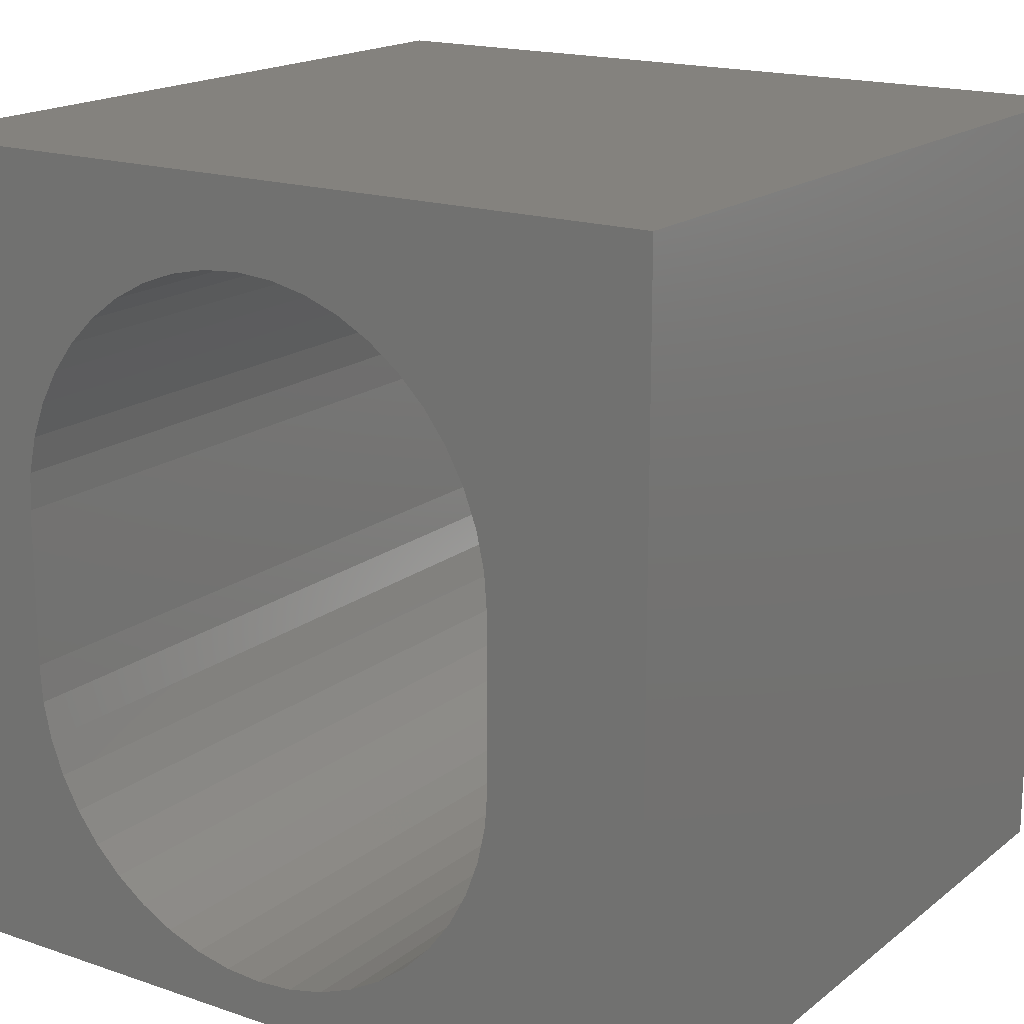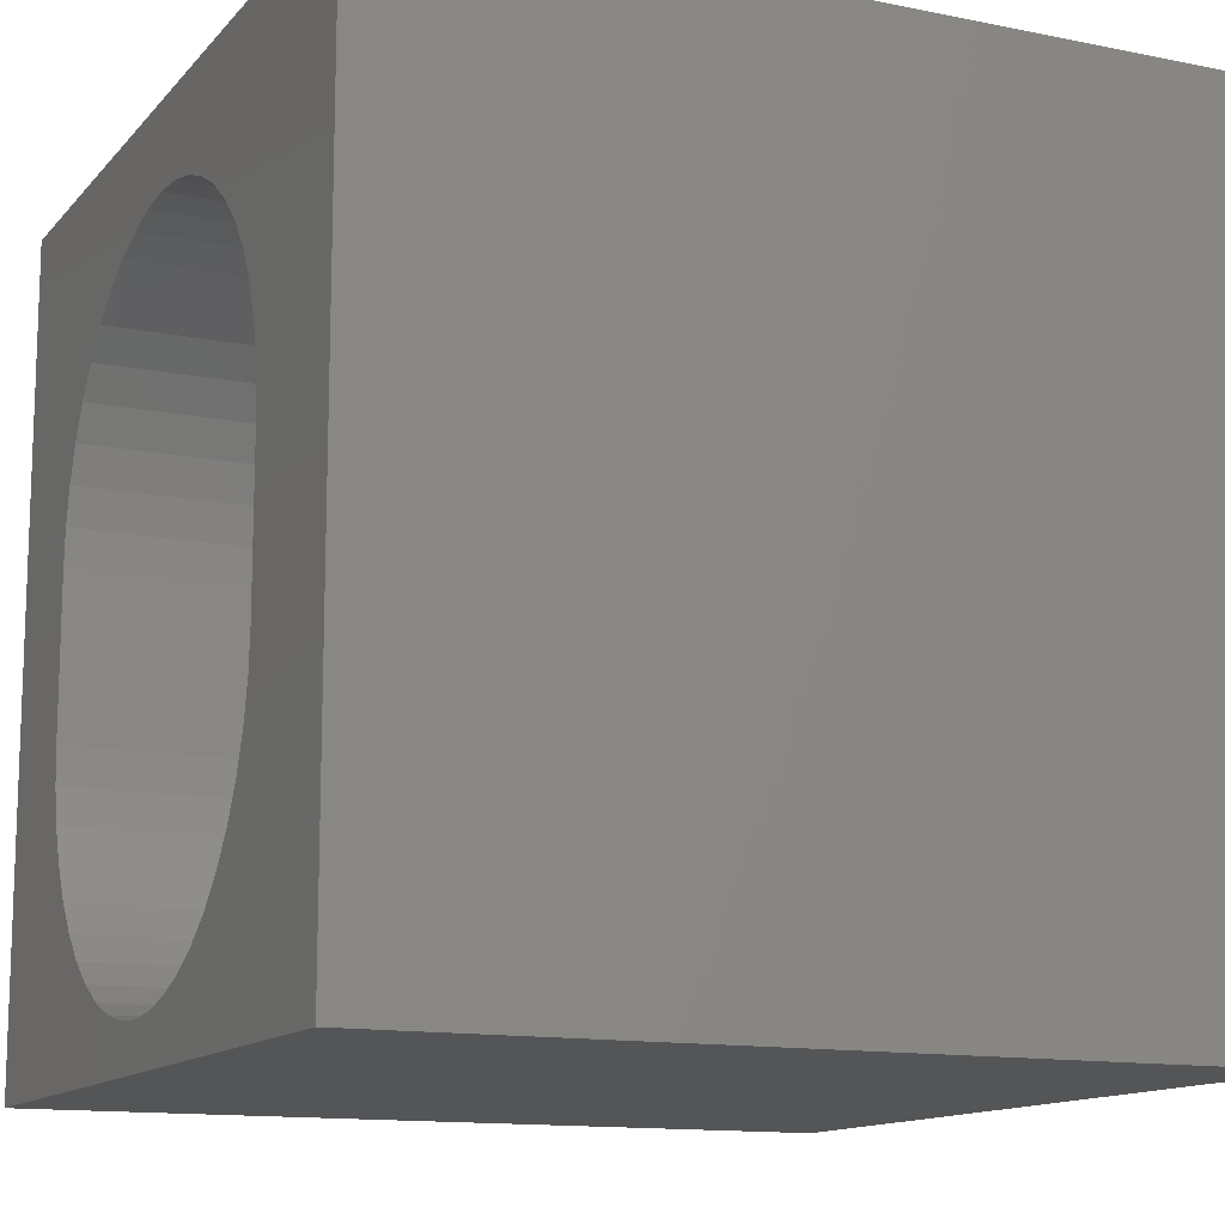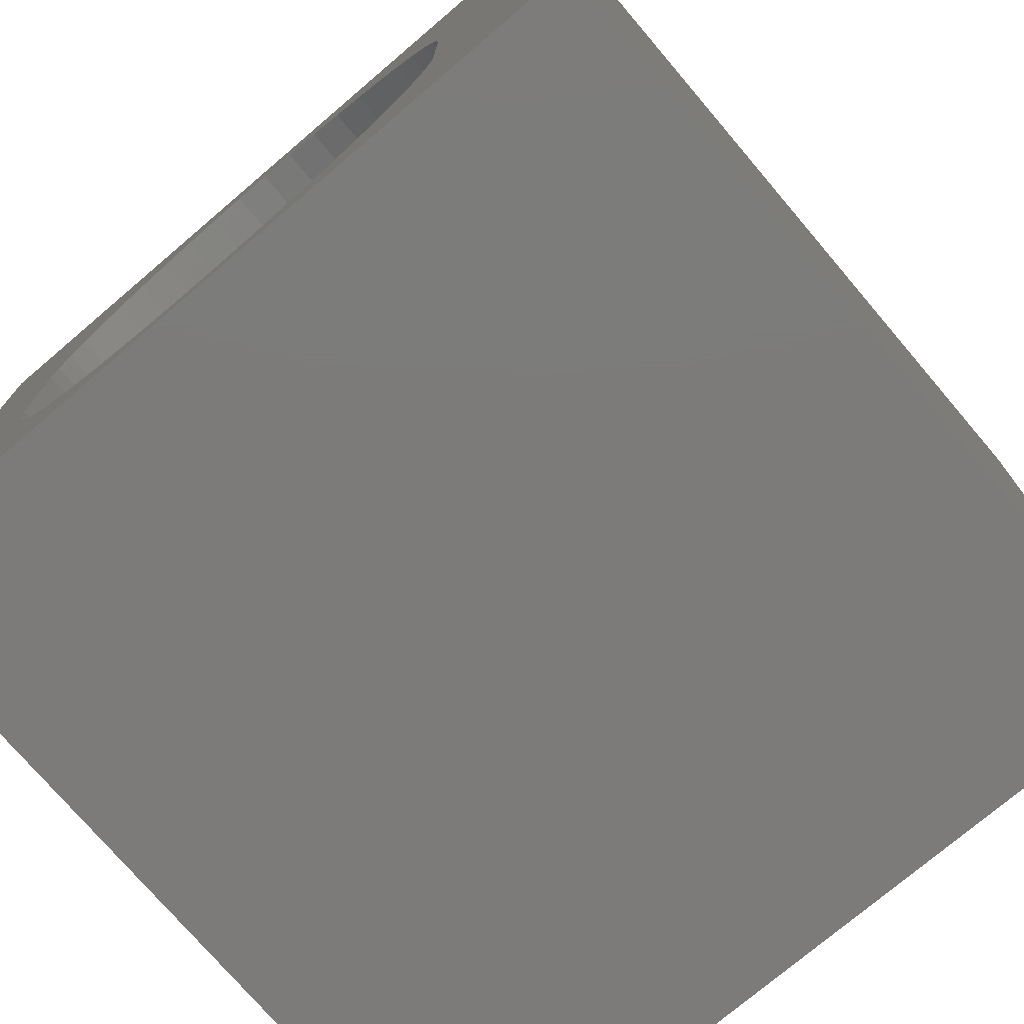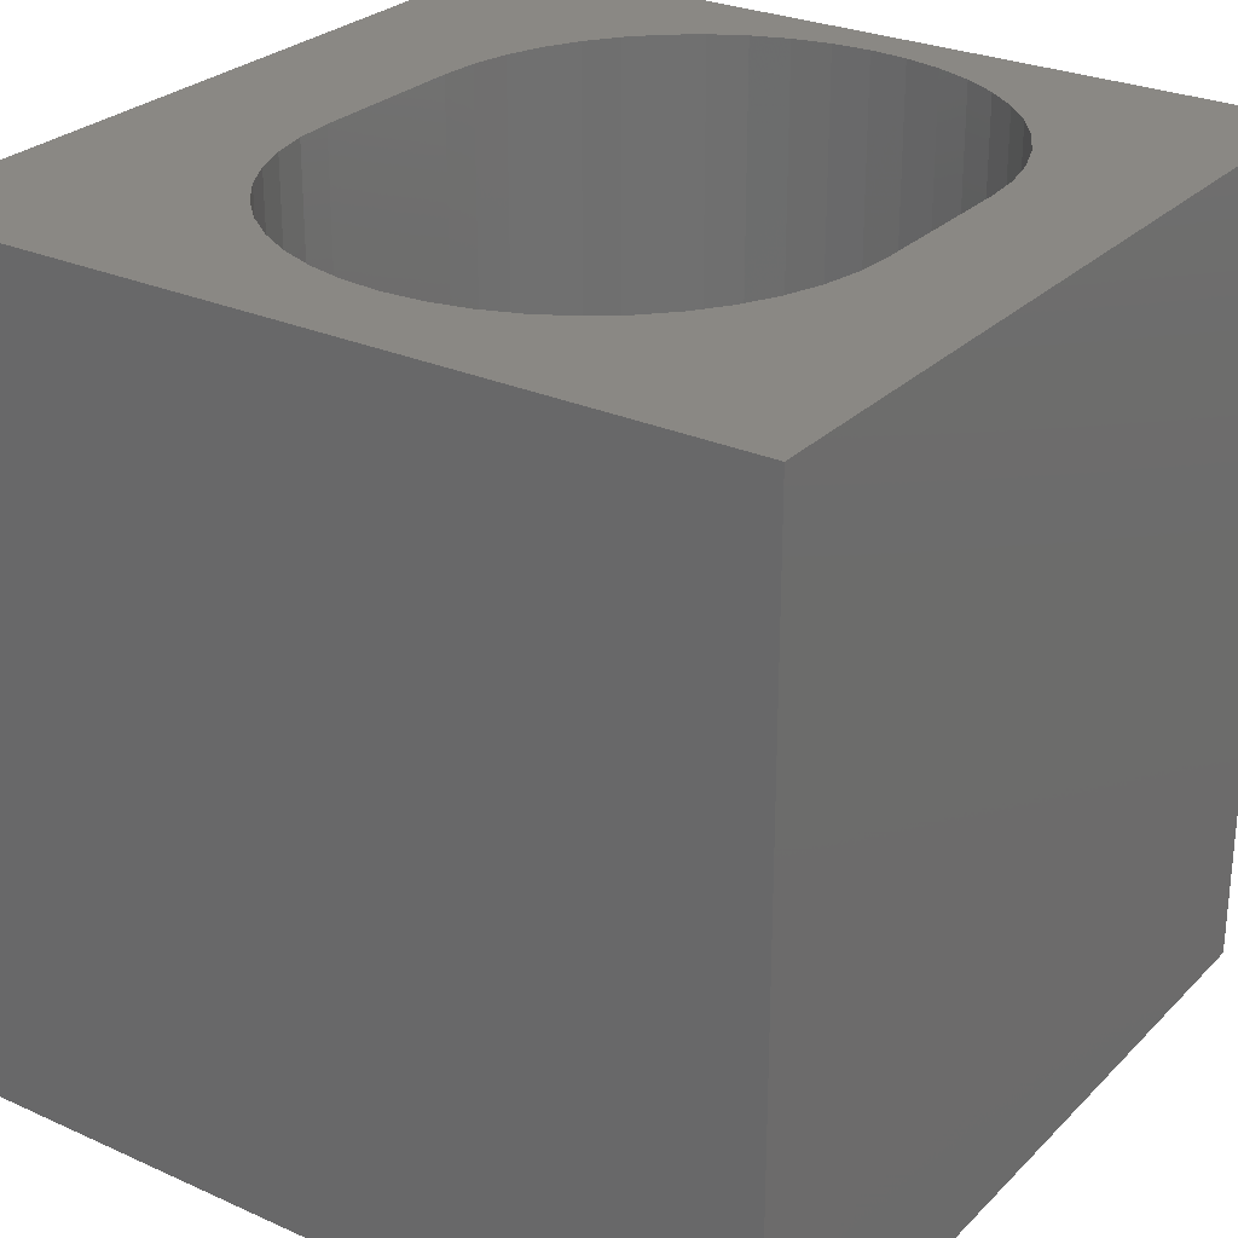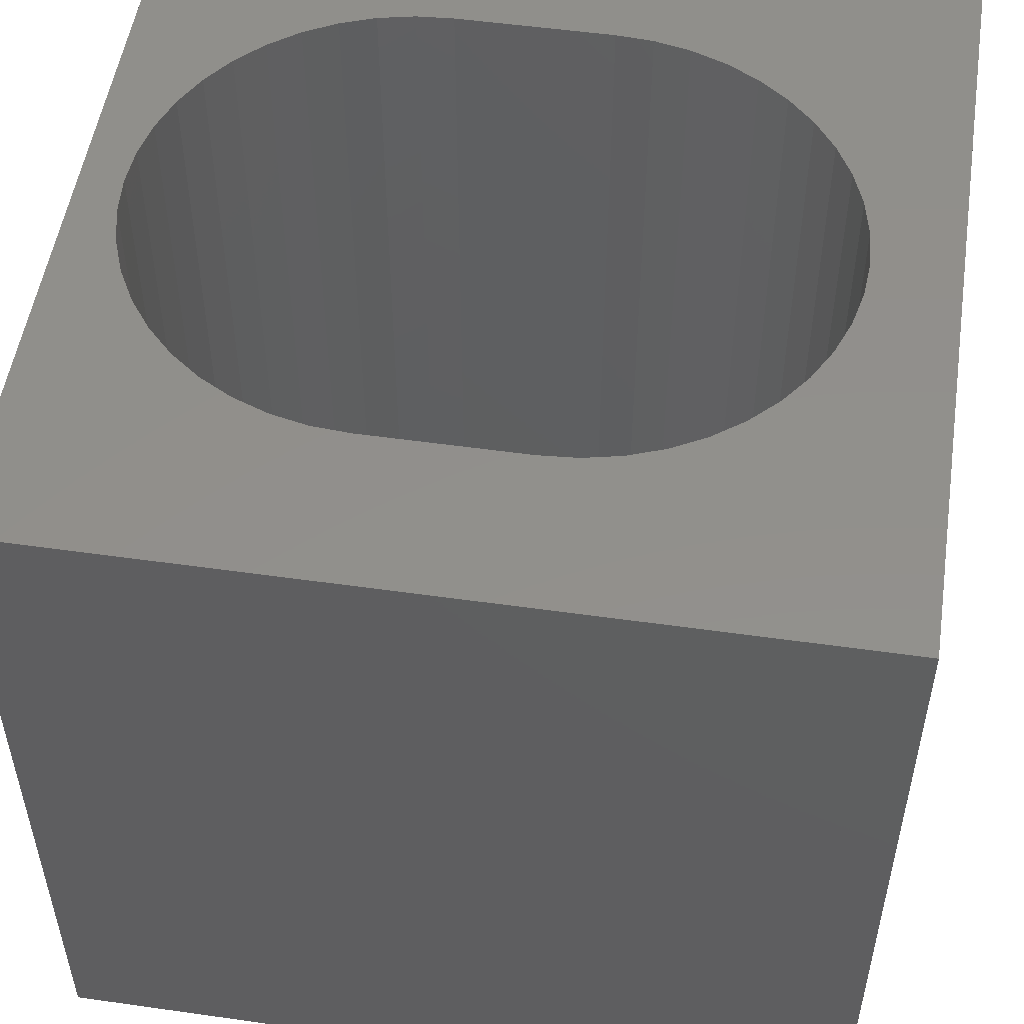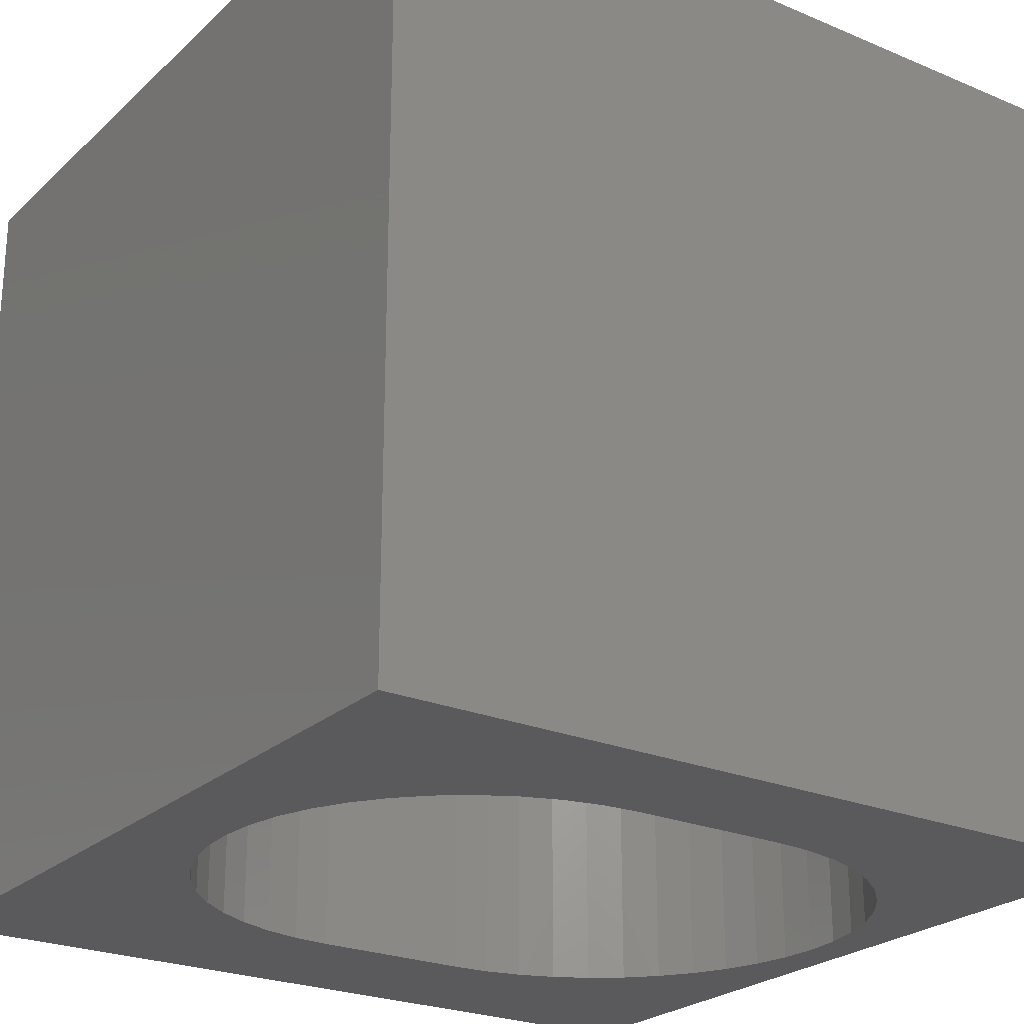
<metadata>
{"format":"stl","ext":"stl","renderer":"f3d","projection":"perspective","resolution":1024,"background":"white","views":[{"elev":17.5,"azim":34.0,"up":"+Y"},{"elev":-13.0,"azim":65.0,"up":"+Y"},{"elev":-74.9,"azim":40.4,"up":"+Y"},{"elev":27.5,"azim":-145.5,"up":"+Z"},{"elev":52.2,"azim":98.7,"up":"+Z"},{"elev":-24.4,"azim":-124.7,"up":"+Z"}]}
</metadata>
<code>
# stl→obj: 100 verts, 200 faces
v 0 10 10
v 0 10 0
v 0 0 10
v 0 0 0
v 6.936 8.174 10
v 7.264 7.846 10
v 10 10 10
v 3.894 0.6596 10
v 3.46 0.8216 10
v 2.076 7.475 10
v 2.354 7.846 10
v 2.682 8.174 10
v 7.542 7.475 10
v 7.764 7.069 10
v 7.926 6.634 10
v 8.057 3.776 10
v 10 0 10
v 8.057 5.719 10
v 8.024 6.181 10
v 8.024 3.314 10
v 7.926 2.861 10
v 7.764 2.427 10
v 7.542 2.02 10
v 7.264 1.649 10
v 6.936 1.321 10
v 6.565 1.044 10
v 6.158 0.8216 10
v 5.724 0.6596 10
v 5.271 0.5611 10
v 4.809 0.528 10
v 4.347 0.5611 10
v 3.053 1.044 10
v 2.682 1.321 10
v 2.354 1.649 10
v 3.053 8.452 10
v 3.46 8.674 10
v 3.894 8.836 10
v 2.076 2.02 10
v 1.854 2.427 10
v 1.692 2.861 10
v 4.347 8.934 10
v 4.809 8.967 10
v 5.271 8.934 10
v 5.724 8.836 10
v 6.158 8.674 10
v 6.565 8.452 10
v 1.594 6.181 10
v 1.692 6.634 10
v 1.854 7.069 10
v 1.594 3.314 10
v 1.561 3.776 10
v 1.561 5.719 10
v 10 10 0
v 10 0 0
v 7.264 7.846 0
v 6.936 8.174 0
v 3.894 8.836 0
v 3.46 8.674 0
v 3.053 8.452 0
v 2.682 8.174 0
v 2.354 7.846 0
v 2.076 7.475 0
v 1.854 7.069 0
v 1.692 6.634 0
v 2.682 1.321 0
v 3.053 1.044 0
v 3.46 0.8216 0
v 3.894 0.6596 0
v 8.024 6.181 0
v 7.926 6.634 0
v 6.565 8.452 0
v 6.158 8.674 0
v 5.724 8.836 0
v 5.271 8.934 0
v 4.809 8.967 0
v 4.347 8.934 0
v 1.854 2.427 0
v 1.692 2.861 0
v 1.594 3.314 0
v 4.347 0.5611 0
v 4.809 0.528 0
v 5.271 0.5611 0
v 5.724 0.6596 0
v 7.764 7.069 0
v 7.542 7.475 0
v 2.076 2.02 0
v 2.354 1.649 0
v 8.057 3.776 0
v 8.057 5.719 0
v 1.594 6.181 0
v 1.561 5.719 0
v 1.561 3.776 0
v 6.158 0.8216 0
v 6.565 1.044 0
v 6.936 1.321 0
v 7.264 1.649 0
v 7.542 2.02 0
v 7.764 2.427 0
v 7.926 2.861 0
v 8.024 3.314 0
f 1 2 3
f 3 2 4
f 5 6 7
f 8 9 3
f 10 11 1
f 1 11 12
f 6 13 7
f 7 13 14
f 7 14 15
f 16 17 18
f 18 17 7
f 18 7 19
f 19 7 15
f 16 20 17
f 17 20 21
f 17 21 22
f 22 23 17
f 17 23 24
f 17 24 25
f 25 26 17
f 17 26 27
f 17 27 28
f 28 29 17
f 17 29 30
f 17 30 3
f 3 30 31
f 3 31 8
f 9 32 3
f 3 32 33
f 3 33 34
f 12 35 1
f 1 35 36
f 1 36 37
f 34 38 3
f 3 38 39
f 3 39 40
f 37 41 1
f 1 41 42
f 1 42 7
f 7 42 43
f 7 43 44
f 44 45 7
f 7 45 46
f 7 46 5
f 47 48 1
f 1 48 49
f 1 49 10
f 40 50 3
f 3 50 51
f 3 51 1
f 1 51 52
f 1 52 47
f 53 7 54
f 54 7 17
f 53 55 56
f 57 58 2
f 58 59 2
f 2 59 60
f 2 60 61
f 61 62 2
f 2 62 63
f 2 63 64
f 65 66 4
f 4 66 67
f 4 67 68
f 53 69 70
f 56 71 53
f 53 71 72
f 53 72 73
f 73 74 53
f 53 74 75
f 53 75 2
f 2 75 76
f 2 76 57
f 77 4 78
f 78 4 79
f 68 80 4
f 4 80 81
f 4 81 54
f 54 81 82
f 54 82 83
f 70 84 53
f 53 84 85
f 53 85 55
f 77 86 4
f 4 86 87
f 4 87 65
f 54 88 53
f 53 88 89
f 53 89 69
f 64 90 2
f 2 90 91
f 2 91 4
f 4 91 92
f 4 92 79
f 83 93 54
f 54 93 94
f 54 94 95
f 95 96 54
f 54 96 97
f 54 97 98
f 98 99 54
f 54 99 100
f 54 100 88
f 7 53 1
f 1 53 2
f 54 17 4
f 4 17 3
f 92 51 50
f 92 50 79
f 79 50 40
f 79 40 78
f 78 40 39
f 78 39 77
f 77 39 38
f 77 38 86
f 86 38 34
f 86 34 87
f 87 34 33
f 87 33 65
f 65 33 32
f 65 32 66
f 66 32 9
f 66 9 67
f 67 9 8
f 67 8 68
f 68 8 31
f 68 31 80
f 80 31 30
f 80 30 81
f 81 30 29
f 81 29 82
f 82 29 28
f 82 28 83
f 83 28 27
f 83 27 93
f 93 27 26
f 93 26 94
f 94 26 25
f 94 25 95
f 95 25 24
f 95 24 96
f 96 24 23
f 96 23 97
f 97 23 22
f 97 22 98
f 98 22 21
f 98 21 99
f 99 21 20
f 99 20 100
f 100 20 16
f 100 16 88
f 92 91 51
f 51 91 52
f 89 18 19
f 89 19 69
f 69 19 15
f 69 15 70
f 70 15 14
f 70 14 84
f 84 14 13
f 84 13 85
f 85 13 6
f 85 6 55
f 55 6 5
f 55 5 56
f 56 5 46
f 56 46 71
f 71 46 45
f 71 45 72
f 72 45 44
f 72 44 73
f 73 44 43
f 73 43 74
f 74 43 42
f 74 42 75
f 75 42 41
f 75 41 76
f 76 41 37
f 76 37 57
f 57 37 36
f 57 36 58
f 58 36 35
f 58 35 59
f 59 35 12
f 59 12 60
f 60 12 11
f 60 11 61
f 61 11 10
f 61 10 62
f 62 10 49
f 62 49 63
f 63 49 48
f 63 48 64
f 64 48 47
f 64 47 90
f 90 47 52
f 90 52 91
f 89 88 18
f 18 88 16

</code>
